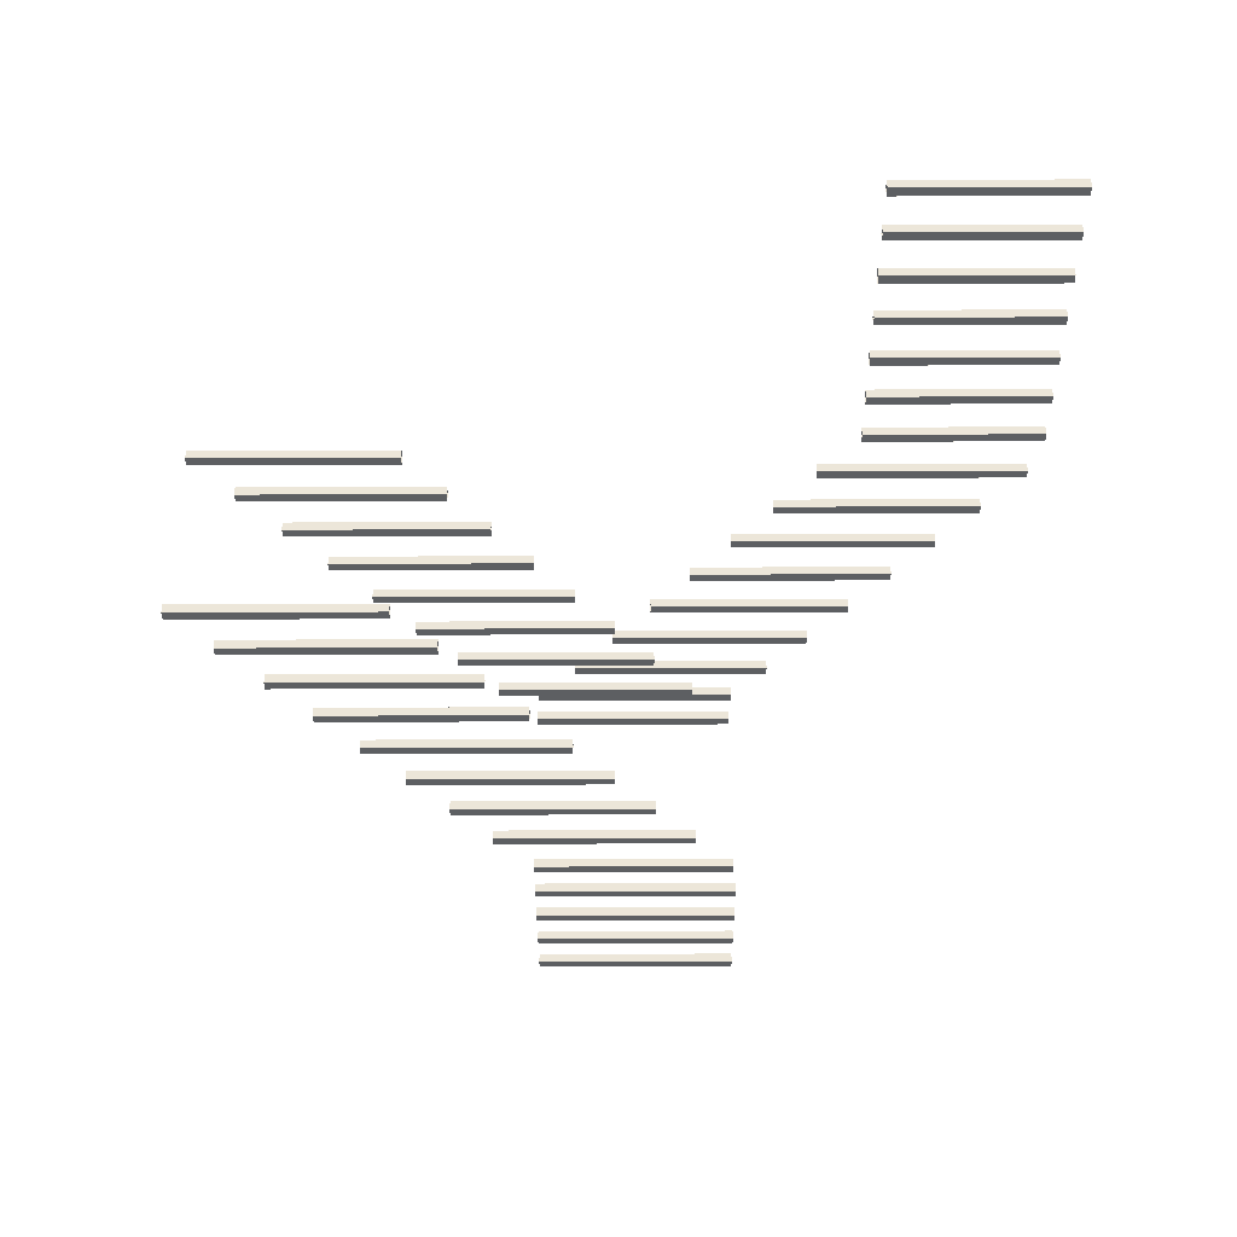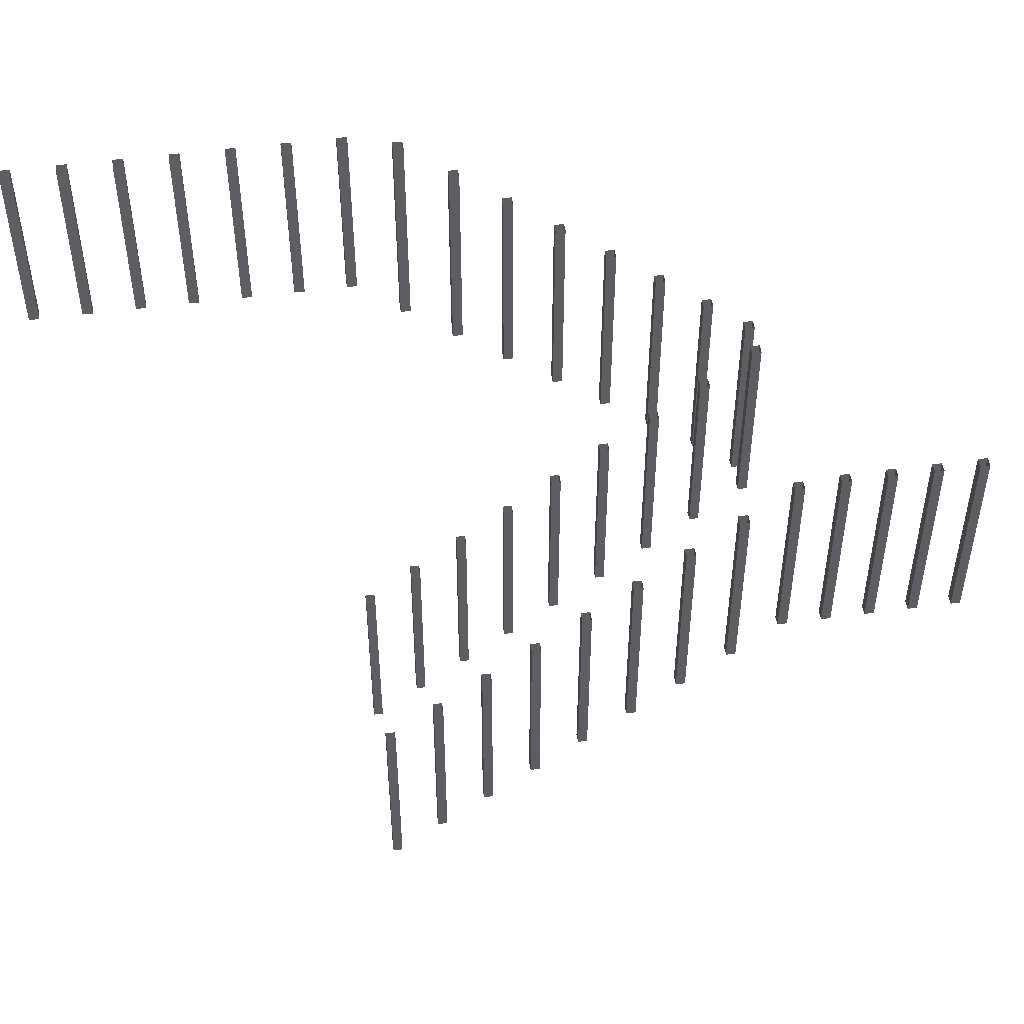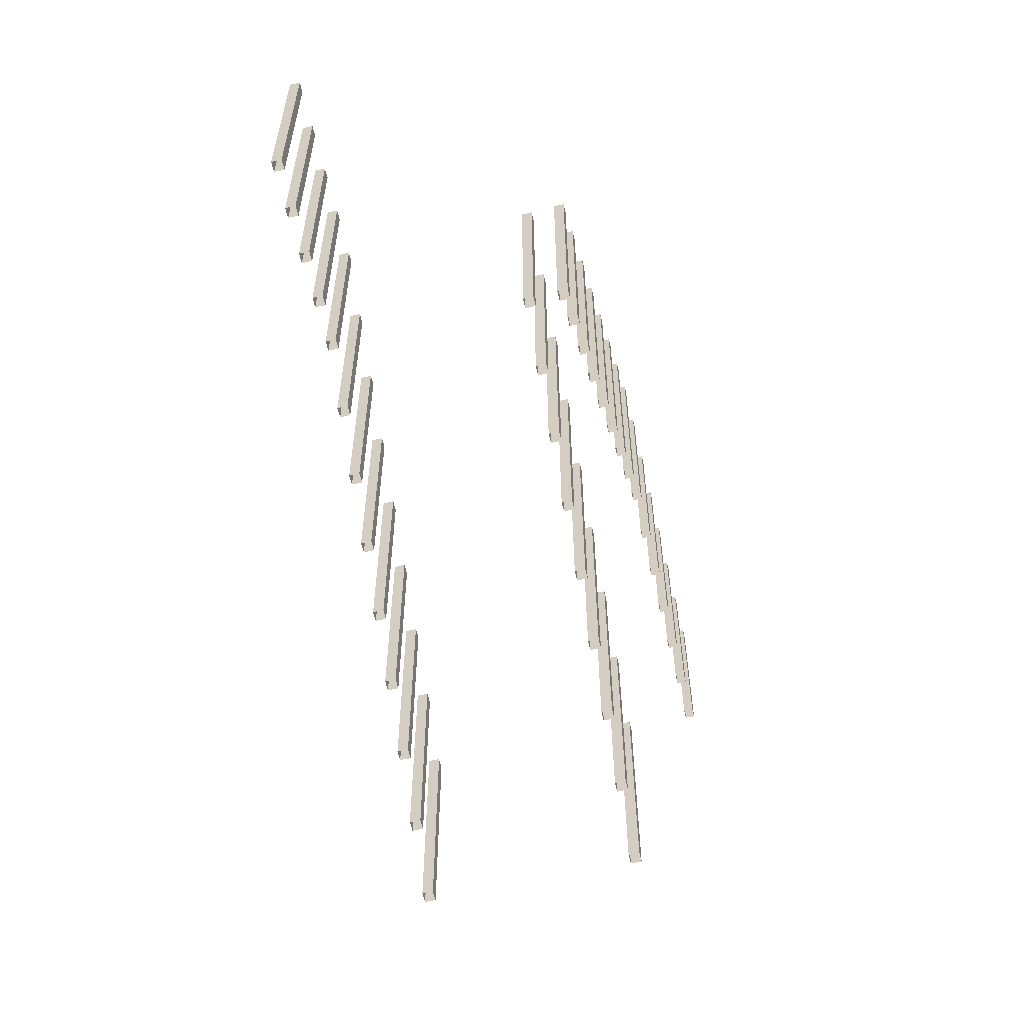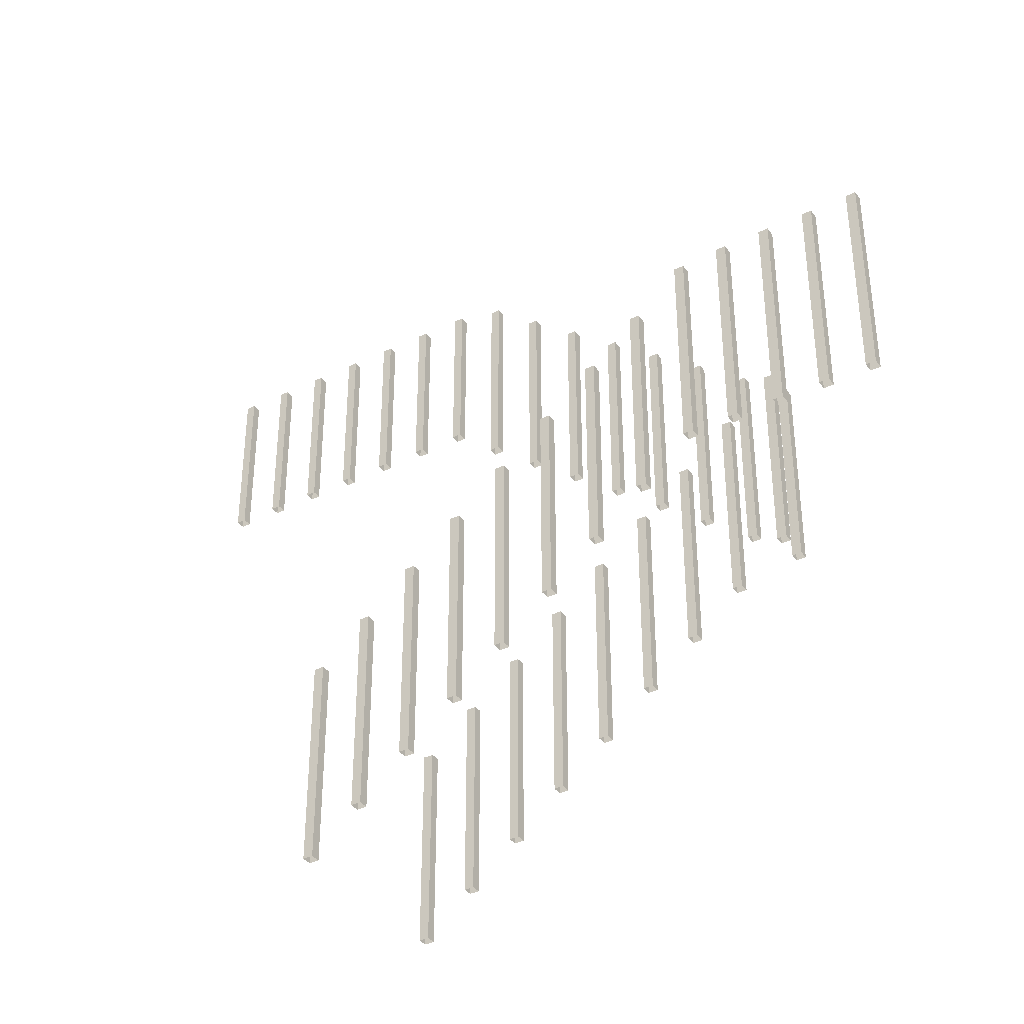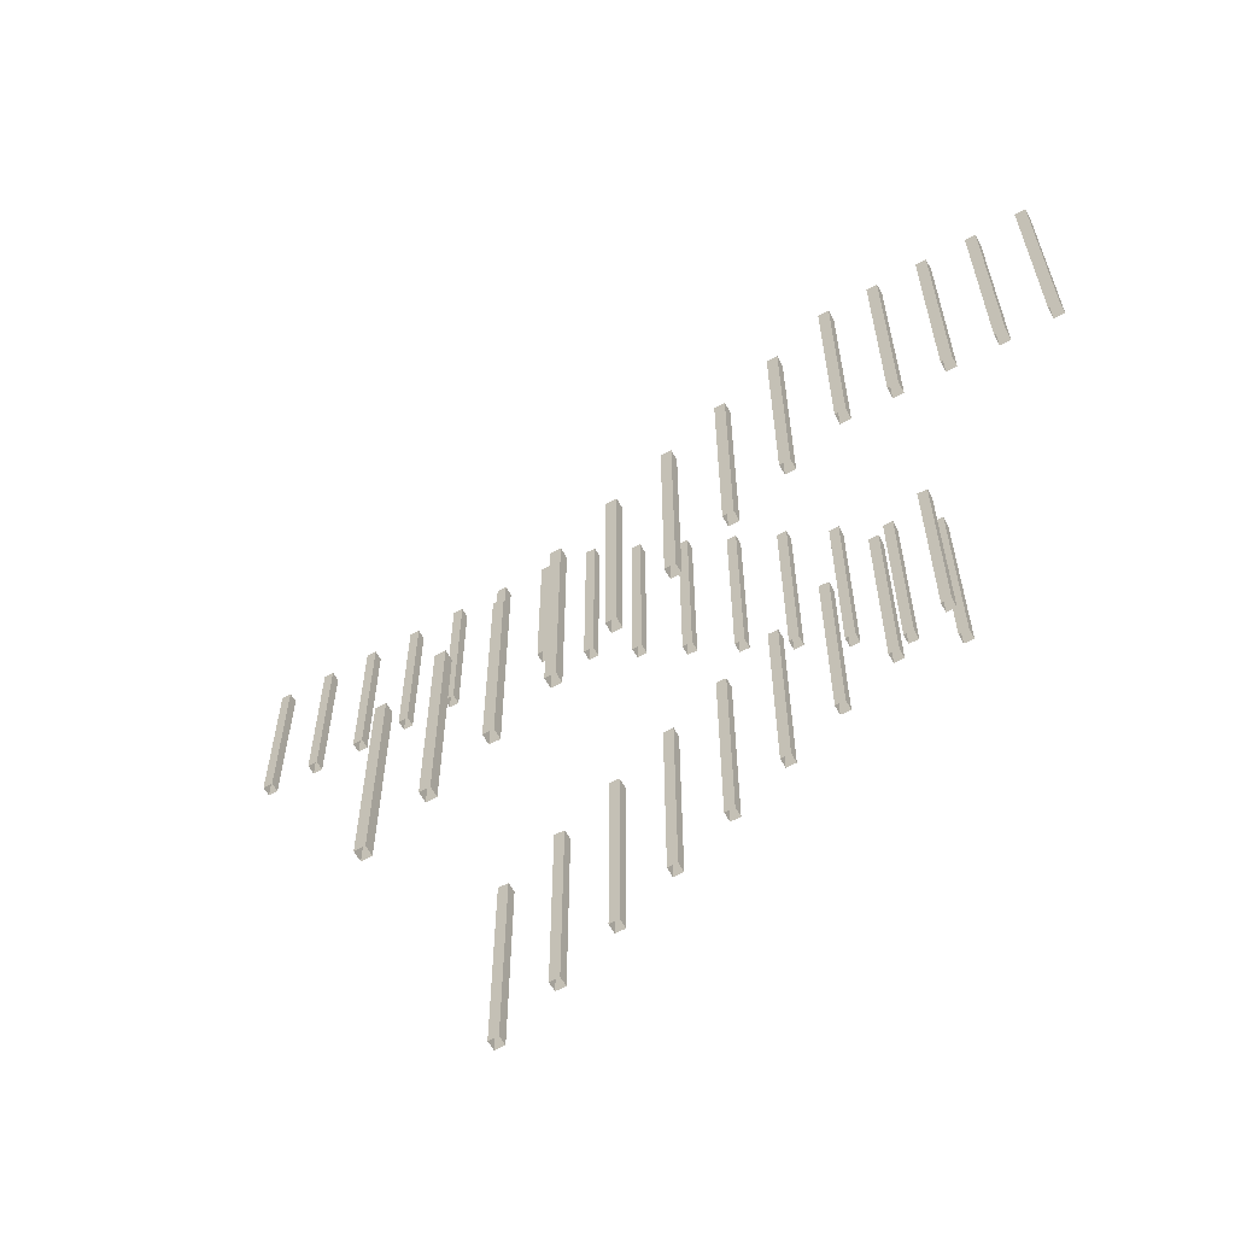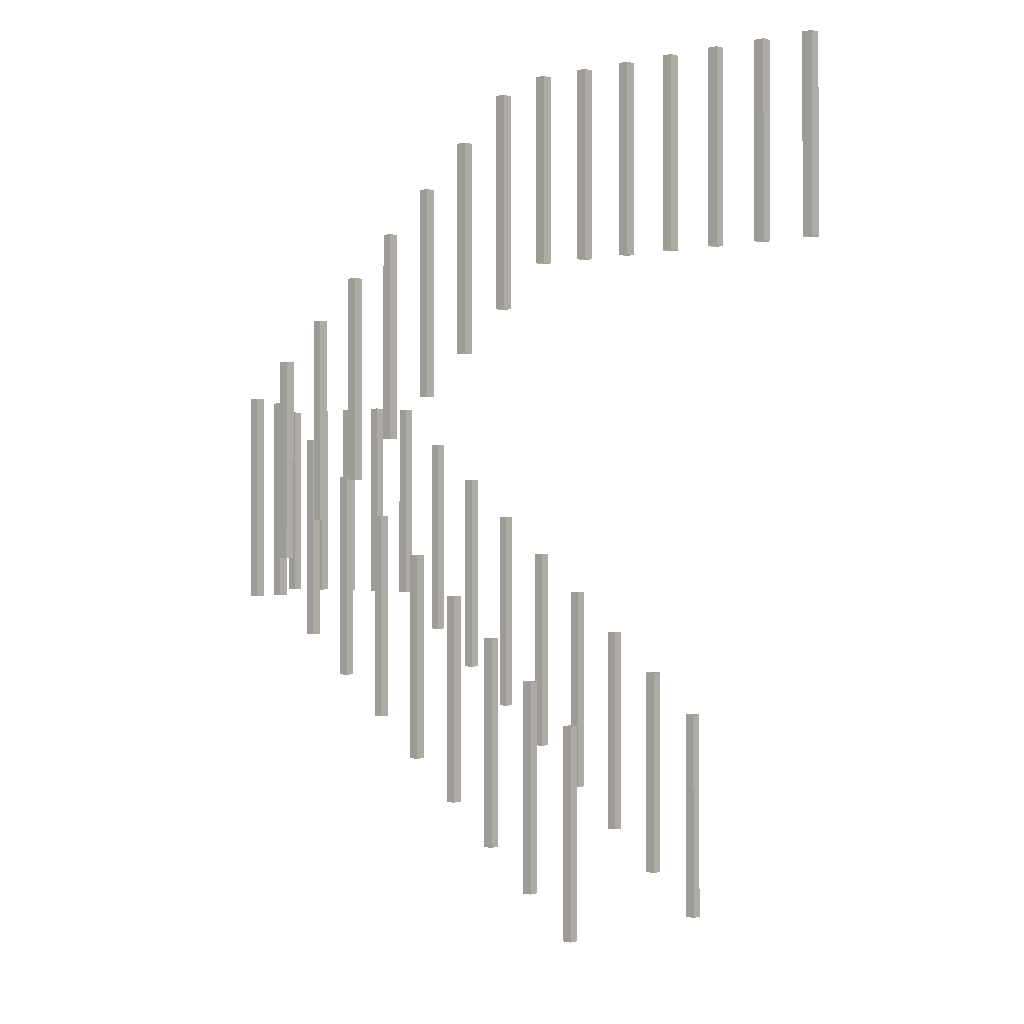
<metadata>
{"format":"obj","ext":"obj","renderer":"f3d","projection":"perspective","resolution":1024,"background":"white","views":[{"elev":-39.7,"azim":90.3,"up":"+Z"},{"elev":48.2,"azim":171.3,"up":"+Y"},{"elev":-60.5,"azim":-76.7,"up":"+Y"},{"elev":-37.2,"azim":-148.1,"up":"+Y"},{"elev":-62.0,"azim":-151.1,"up":"+Y"},{"elev":-0.4,"azim":42.1,"up":"+Y"}]}
</metadata>
<code>
o int-railing-base-standard-x-posts
v -282.4 74.06 34.22
v -282.4 33.99 34.22
v -284.3 33.99 34.22
v -284.3 74.06 34.22
v -282.4 74.06 36.14
v -282.4 33.99 36.14
v -284.3 74.06 36.14
v -284.3 33.99 36.14
v -292.4 81.93 34.22
v -292.4 41.86 34.22
v -294.3 41.86 34.22
v -294.3 81.93 34.22
v -292.4 81.93 36.14
v -292.4 41.86 36.14
v -294.3 81.93 36.14
v -294.3 41.86 36.14
v -302.4 89.8 34.22
v -302.4 49.73 34.22
v -304.3 49.73 34.22
v -304.3 89.8 34.22
v -302.4 89.8 36.14
v -302.4 49.73 36.14
v -304.3 89.8 36.14
v -304.3 49.73 36.14
v -312.4 97.67 34.22
v -312.4 57.6 34.22
v -314.3 57.6 34.22
v -314.3 97.67 34.22
v -312.4 97.67 36.14
v -312.4 57.6 36.14
v -314.3 97.67 36.14
v -314.3 57.6 36.14
v -322.4 105.5 34.22
v -322.4 65.47 34.22
v -324.3 65.47 34.22
v -324.3 105.5 34.22
v -322.4 105.5 36.14
v -322.4 65.47 36.14
v -324.3 105.5 36.14
v -324.3 65.47 36.14
v -332.3 113.4 34.22
v -332.3 73.33 34.22
v -334.3 73.33 34.22
v -334.3 113.4 34.22
v -332.3 113.4 36.14
v -332.3 73.33 36.14
v -334.3 113.4 36.14
v -334.3 73.33 36.14
v -342.3 121.3 34.22
v -342.3 81.2 34.22
v -344.3 81.2 34.22
v -344.3 121.3 34.22
v -342.3 121.3 36.14
v -342.3 81.2 36.14
v -344.3 121.3 36.14
v -344.3 81.2 36.14
v -352.3 129.1 34.22
v -352.3 89.07 34.22
v -354.2 89.07 34.22
v -354.2 129.1 34.22
v -352.3 129.1 36.14
v -352.3 89.07 36.14
v -354.2 129.1 36.14
v -354.2 89.07 36.14
v -362.3 137 34.22
v -362.3 96.94 34.22
v -364.2 96.94 34.22
v -364.2 137 34.22
v -362.3 137 36.14
v -362.3 96.94 36.14
v -364.2 137 36.14
v -364.2 96.94 36.14
v -353.3 144.9 40.64
v -353.3 104.8 40.64
v -355.3 104.8 40.64
v -355.3 144.9 40.64
v -353.3 144.9 42.56
v -353.3 104.8 42.56
v -355.3 144.9 42.56
v -355.3 104.8 42.56
v -343.4 152.7 40.64
v -343.4 112.7 40.64
v -345.3 112.7 40.64
v -345.3 152.7 40.64
v -343.4 152.7 42.56
v -343.4 112.7 42.56
v -345.3 152.7 42.56
v -345.3 112.7 42.56
v -333.4 160.6 40.64
v -333.4 120.5 40.64
v -335.3 120.5 40.64
v -335.3 160.6 40.64
v -333.4 160.6 42.56
v -333.4 120.5 42.56
v -335.3 160.6 42.56
v -335.3 120.5 42.56
v -305.3 184.2 40.64
v -305.3 144.1 40.64
v -305.3 144.1 42.56
v -305.3 184.2 42.56
v -303.4 144.1 42.56
v -303.4 184.2 42.56
v -303.4 144.1 40.64
v -303.4 184.2 40.64
v -315.3 176.3 40.64
v -315.3 136.3 40.64
v -315.3 136.3 42.56
v -315.3 176.3 42.56
v -313.4 136.3 42.56
v -313.4 176.3 42.56
v -313.4 136.3 40.64
v -313.4 176.3 40.64
v -325.3 168.5 40.64
v -325.3 128.4 40.64
v -325.3 128.4 42.56
v -325.3 168.5 42.56
v -323.4 128.4 42.56
v -323.4 168.5 42.56
v -323.4 128.4 40.64
v -323.4 168.5 40.64
v -295.3 192.1 40.64
v -295.3 152 40.64
v -295.3 152 42.56
v -295.3 192.1 42.56
v -293.4 152 42.56
v -293.4 192.1 42.56
v -293.4 152 40.64
v -293.4 192.1 40.64
v -285.4 194.3 40.64
v -285.4 159.9 40.64
v -285.4 159.9 42.56
v -285.4 194.3 42.56
v -283.4 159.9 42.56
v -283.4 194.3 42.56
v -283.4 159.9 40.64
v -283.4 194.3 40.64
v -275.4 194.3 40.64
v -275.4 159.9 40.64
v -275.4 159.9 42.56
v -275.4 194.3 42.56
v -273.5 159.9 42.56
v -273.5 194.3 42.56
v -273.5 159.9 40.64
v -273.5 194.3 40.64
v -263.5 194.3 40.64
v -263.5 159.9 40.64
v -265.4 159.9 40.64
v -265.4 194.3 40.64
v -263.5 194.3 42.56
v -263.5 159.9 42.56
v -265.4 194.3 42.56
v -265.4 159.9 42.56
v -255.5 194.3 40.64
v -255.5 159.9 40.64
v -255.5 159.9 42.56
v -255.5 194.3 42.56
v -253.6 159.9 42.56
v -253.6 194.3 42.56
v -253.6 159.9 40.64
v -253.6 194.3 40.64
v -243.6 194.3 40.64
v -243.6 159.9 40.64
v -245.5 159.9 40.64
v -245.5 194.3 40.64
v -243.6 194.3 42.56
v -243.6 159.9 42.56
v -245.5 194.3 42.56
v -245.5 159.9 42.56
v -235.6 194.3 40.64
v -235.6 159.9 40.64
v -235.6 159.9 42.56
v -235.6 194.3 42.56
v -233.6 159.9 42.56
v -233.6 194.3 42.56
v -233.6 159.9 40.64
v -233.6 194.3 40.64
v -223.7 194.3 40.64
v -223.7 159.9 40.64
v -225.6 159.9 40.64
v -225.6 194.3 40.64
v -223.7 194.3 42.56
v -223.7 159.9 42.56
v -225.6 194.3 42.56
v -225.6 159.9 42.56
v -282.4 74.06 -1.051
v -284.3 74.06 -1.051
v -284.3 33.99 -1.051
v -282.4 33.99 -1.051
v -282.4 74.06 -2.971
v -282.4 33.99 -2.971
v -284.3 74.06 -2.971
v -284.3 33.99 -2.971
v -292.4 81.93 -1.051
v -294.3 81.93 -1.051
v -294.3 41.86 -1.051
v -292.4 41.86 -1.051
v -292.4 81.93 -2.971
v -292.4 41.86 -2.971
v -294.3 81.93 -2.971
v -294.3 41.86 -2.971
v -302.4 89.8 -1.051
v -304.3 89.8 -1.051
v -304.3 49.73 -1.051
v -302.4 49.73 -1.051
v -302.4 89.8 -2.971
v -302.4 49.73 -2.971
v -304.3 89.8 -2.971
v -304.3 49.73 -2.971
v -312.4 97.67 -1.051
v -314.3 97.67 -1.051
v -314.3 57.6 -1.051
v -312.4 57.6 -1.051
v -312.4 97.67 -2.971
v -312.4 57.6 -2.971
v -314.3 97.67 -2.971
v -314.3 57.6 -2.971
v -322.4 105.5 -1.051
v -324.3 105.5 -1.051
v -324.3 65.47 -1.051
v -322.4 65.47 -1.051
v -322.4 105.5 -2.971
v -322.4 65.47 -2.971
v -324.3 105.5 -2.971
v -324.3 65.47 -2.971
v -332.3 113.4 -1.051
v -334.3 113.4 -1.051
v -334.3 73.33 -1.051
v -332.3 73.33 -1.051
v -332.3 113.4 -2.971
v -332.3 73.33 -2.971
v -334.3 113.4 -2.971
v -334.3 73.33 -2.971
v -342.3 121.3 -1.051
v -344.3 121.3 -1.051
v -344.3 81.2 -1.051
v -342.3 81.2 -1.051
v -342.3 121.3 -2.971
v -342.3 81.2 -2.971
v -344.3 121.3 -2.971
v -344.3 81.2 -2.971
v -352.3 129.1 -1.051
v -354.2 129.1 -1.051
v -354.2 89.07 -1.051
v -352.3 89.07 -1.051
v -352.3 129.1 -2.971
v -352.3 89.07 -2.971
v -354.2 129.1 -2.971
v -354.2 89.07 -2.971
v -362.3 137 -1.051
v -364.2 137 -1.051
v -364.2 96.94 -1.051
v -362.3 96.94 -1.051
v -362.3 137 -2.971
v -362.3 96.94 -2.971
v -364.2 137 -2.971
v -364.2 96.94 -2.971
v -362.3 137.6 40.64
v -362.3 96.94 40.64
v -364.2 96.94 40.64
v -364.2 137.6 40.64
v -362.3 137.6 42.56
v -362.3 96.94 42.56
v -364.2 137.6 42.56
v -364.2 96.94 42.56
v -373.2 137.6 -2.971
v -373.2 96.94 -2.971
v -373.2 96.94 -1.051
v -373.2 137.6 -1.051
v -371.3 96.94 -1.051
v -371.3 137.6 -1.051
v -371.3 96.94 -2.971
v -371.3 137.6 -2.971
v -382.2 137.6 -2.971
v -382.2 96.94 -2.971
v -382.2 96.94 -1.051
v -382.2 137.6 -1.051
v -380.2 96.94 -1.051
v -380.2 137.6 -1.051
v -380.2 96.94 -2.971
v -380.2 137.6 -2.971
v -391.1 137.6 -2.971
v -391.1 96.94 -2.971
v -391.1 96.94 -1.051
v -391.1 137.6 -1.051
v -389.2 96.94 -1.051
v -389.2 137.6 -1.051
v -389.2 96.94 -2.971
v -389.2 137.6 -2.971
v -400.1 137.6 -2.971
v -400.1 96.94 -2.971
v -400.1 96.94 -1.051
v -400.1 137.6 -1.051
v -398.2 96.94 -1.051
v -398.2 137.6 -1.051
v -398.2 96.94 -2.971
v -398.2 137.6 -2.971
f 1 2 3 4
f 5 6 2 1
f 7 8 6 5
f 4 3 8 7
f 9 10 11 12
f 13 14 10 9
f 15 16 14 13
f 12 11 16 15
f 17 18 19 20
f 21 22 18 17
f 23 24 22 21
f 20 19 24 23
f 25 26 27 28
f 29 30 26 25
f 31 32 30 29
f 28 27 32 31
f 33 34 35 36
f 37 38 34 33
f 39 40 38 37
f 36 35 40 39
f 41 42 43 44
f 45 46 42 41
f 47 48 46 45
f 44 43 48 47
f 49 50 51 52
f 53 54 50 49
f 55 56 54 53
f 52 51 56 55
f 57 58 59 60
f 61 62 58 57
f 63 64 62 61
f 60 59 64 63
f 65 66 67 68
f 69 70 66 65
f 71 72 70 69
f 68 67 72 71
f 73 74 75 76
f 77 78 74 73
f 79 80 78 77
f 76 75 80 79
f 81 82 83 84
f 85 86 82 81
f 87 88 86 85
f 84 83 88 87
f 89 90 91 92
f 93 94 90 89
f 95 96 94 93
f 92 91 96 95
f 97 98 99 100
f 100 99 101 102
f 102 101 103 104
f 104 103 98 97
f 105 106 107 108
f 108 107 109 110
f 110 109 111 112
f 112 111 106 105
f 113 114 115 116
f 116 115 117 118
f 118 117 119 120
f 120 119 114 113
f 121 122 123 124
f 124 123 125 126
f 126 125 127 128
f 128 127 122 121
f 129 130 131 132
f 132 131 133 134
f 134 133 135 136
f 136 135 130 129
f 137 138 139 140
f 140 139 141 142
f 142 141 143 144
f 144 143 138 137
f 145 146 147 148
f 149 150 146 145
f 151 152 150 149
f 148 147 152 151
f 153 154 155 156
f 156 155 157 158
f 158 157 159 160
f 160 159 154 153
f 161 162 163 164
f 165 166 162 161
f 167 168 166 165
f 164 163 168 167
f 169 170 171 172
f 172 171 173 174
f 174 173 175 176
f 176 175 170 169
f 177 178 179 180
f 181 182 178 177
f 183 184 182 181
f 180 179 184 183
f 185 186 187 188
f 189 185 188 190
f 191 189 190 192
f 186 191 192 187
f 193 194 195 196
f 197 193 196 198
f 199 197 198 200
f 194 199 200 195
f 201 202 203 204
f 205 201 204 206
f 207 205 206 208
f 202 207 208 203
f 209 210 211 212
f 213 209 212 214
f 215 213 214 216
f 210 215 216 211
f 217 218 219 220
f 221 217 220 222
f 223 221 222 224
f 218 223 224 219
f 225 226 227 228
f 229 225 228 230
f 231 229 230 232
f 226 231 232 227
f 233 234 235 236
f 237 233 236 238
f 239 237 238 240
f 234 239 240 235
f 241 242 243 244
f 245 241 244 246
f 247 245 246 248
f 242 247 248 243
f 249 250 251 252
f 253 249 252 254
f 255 253 254 256
f 250 255 256 251
f 257 258 259 260
f 261 262 258 257
f 263 264 262 261
f 260 259 264 263
f 265 266 267 268
f 268 267 269 270
f 270 269 271 272
f 272 271 266 265
f 273 274 275 276
f 276 275 277 278
f 278 277 279 280
f 280 279 274 273
f 281 282 283 284
f 284 283 285 286
f 286 285 287 288
f 288 287 282 281
f 289 290 291 292
f 292 291 293 294
f 294 293 295 296
f 296 295 290 289

</code>
